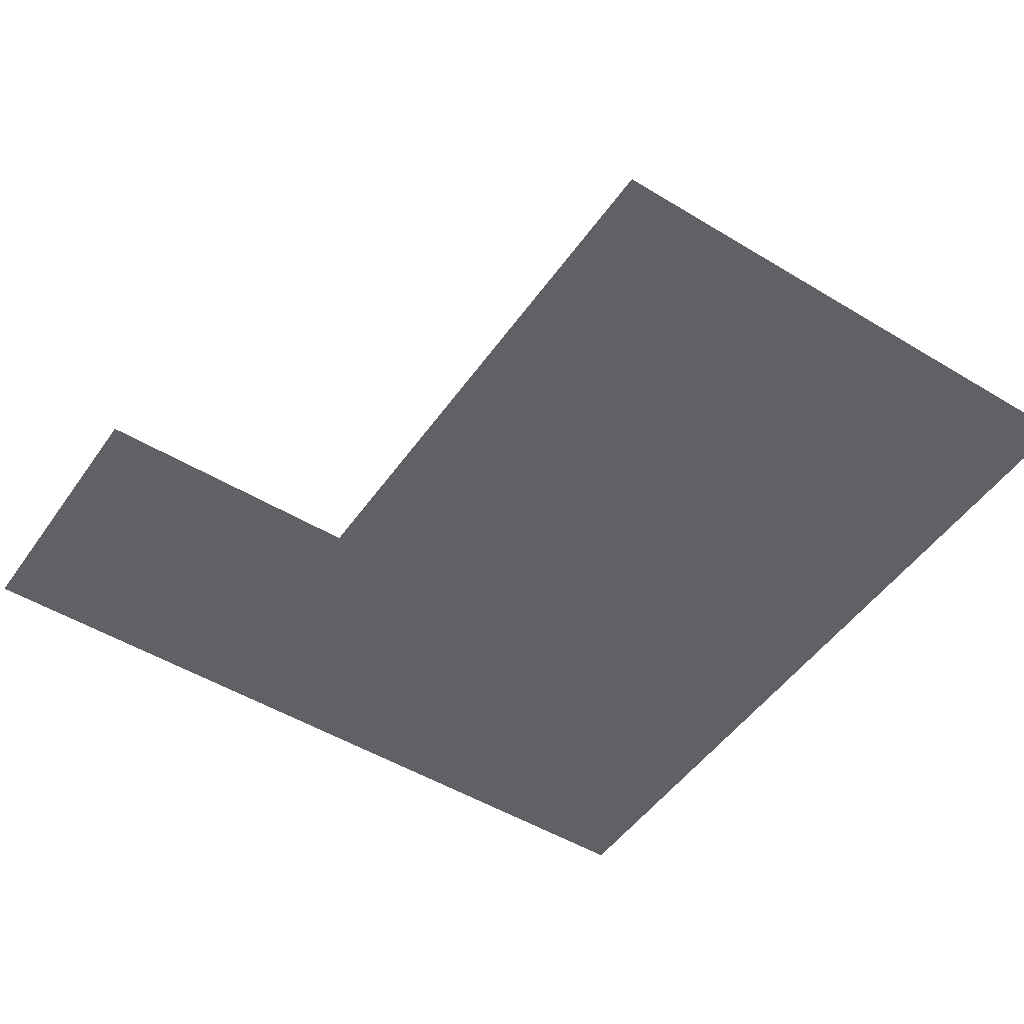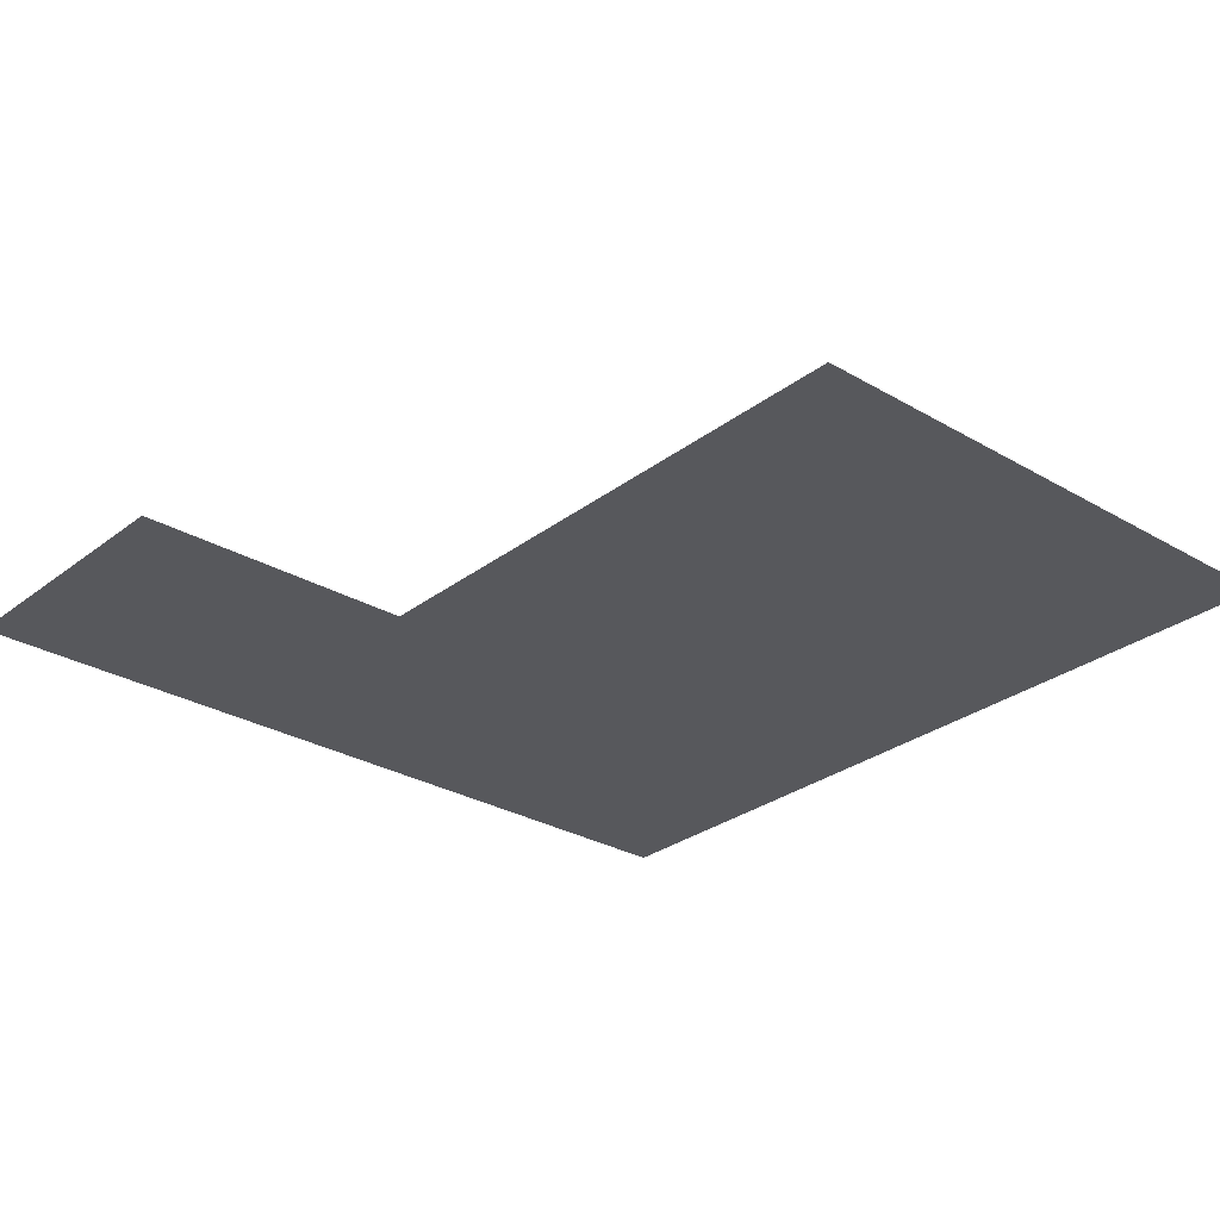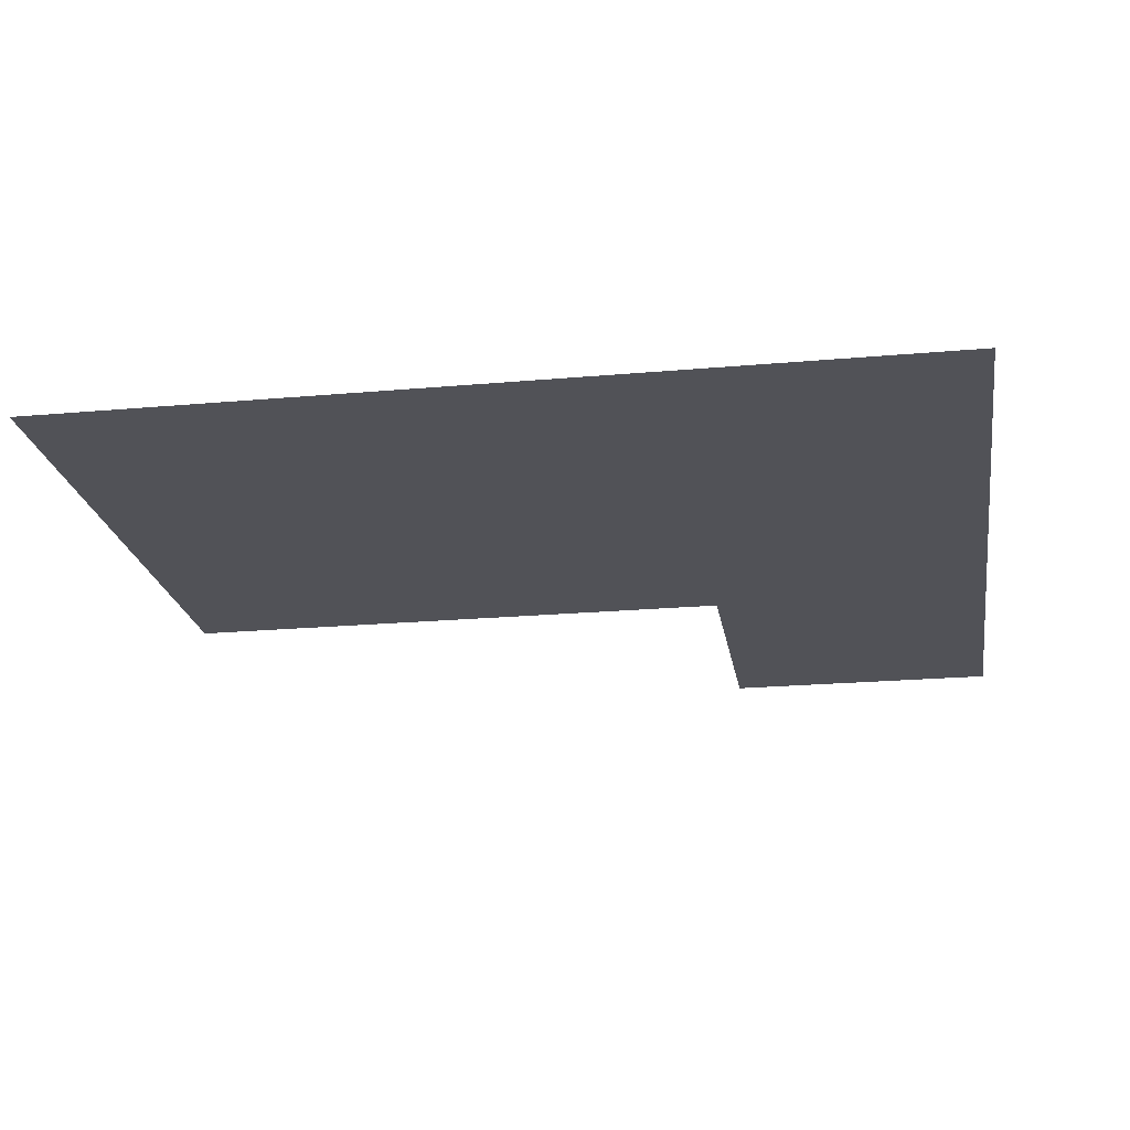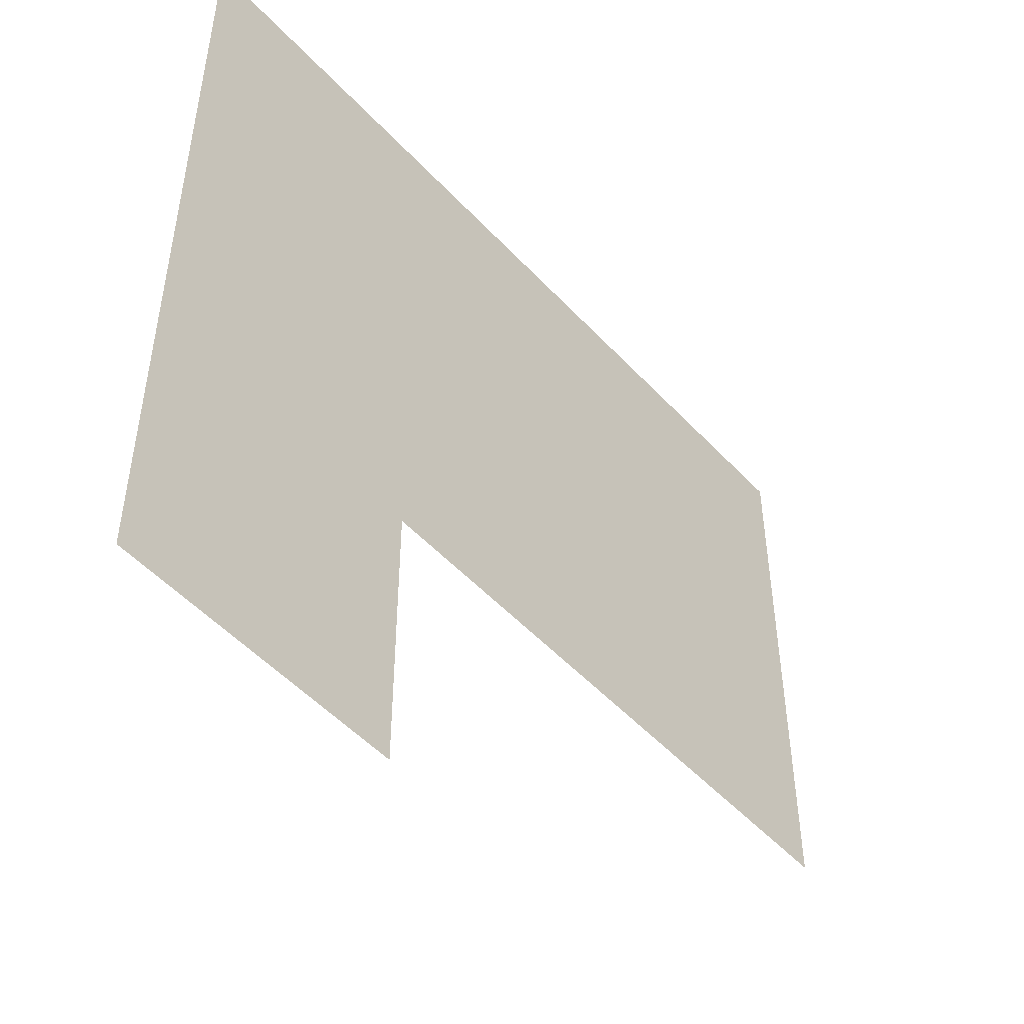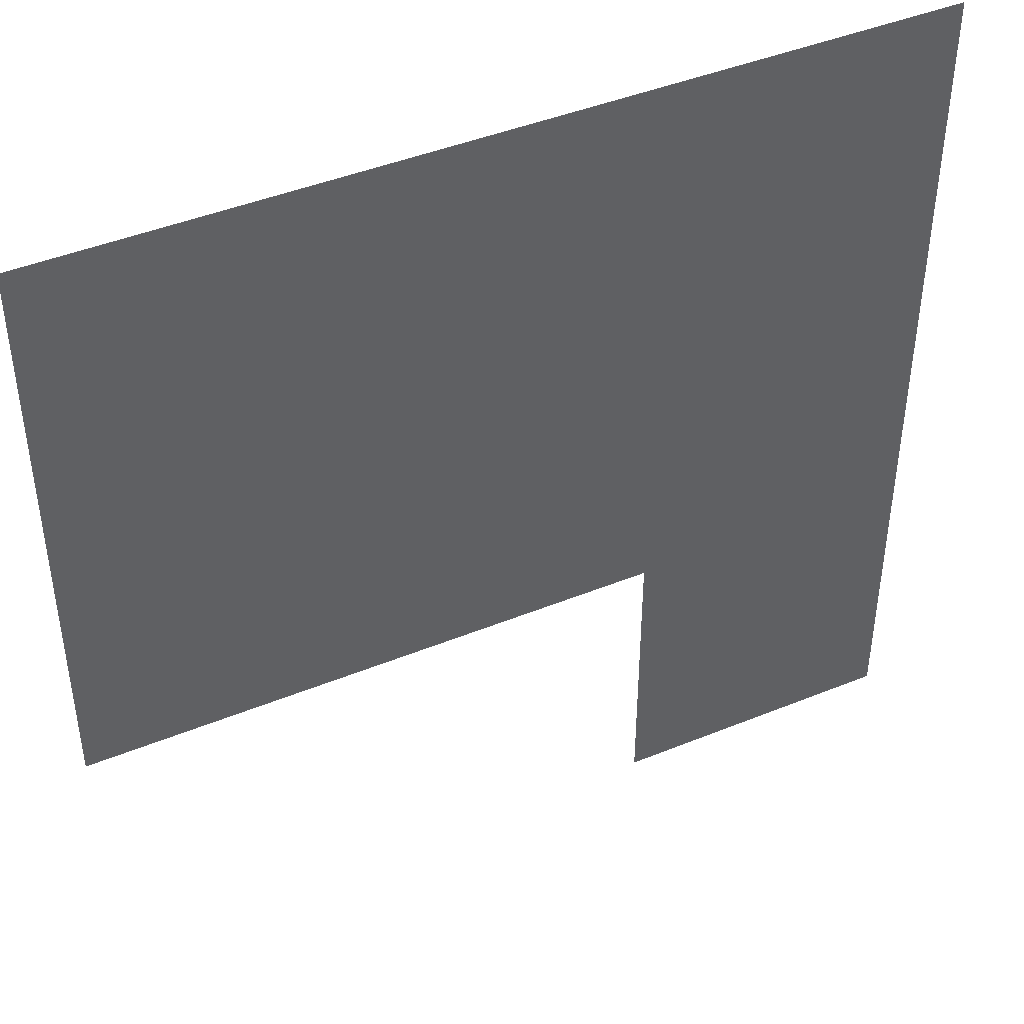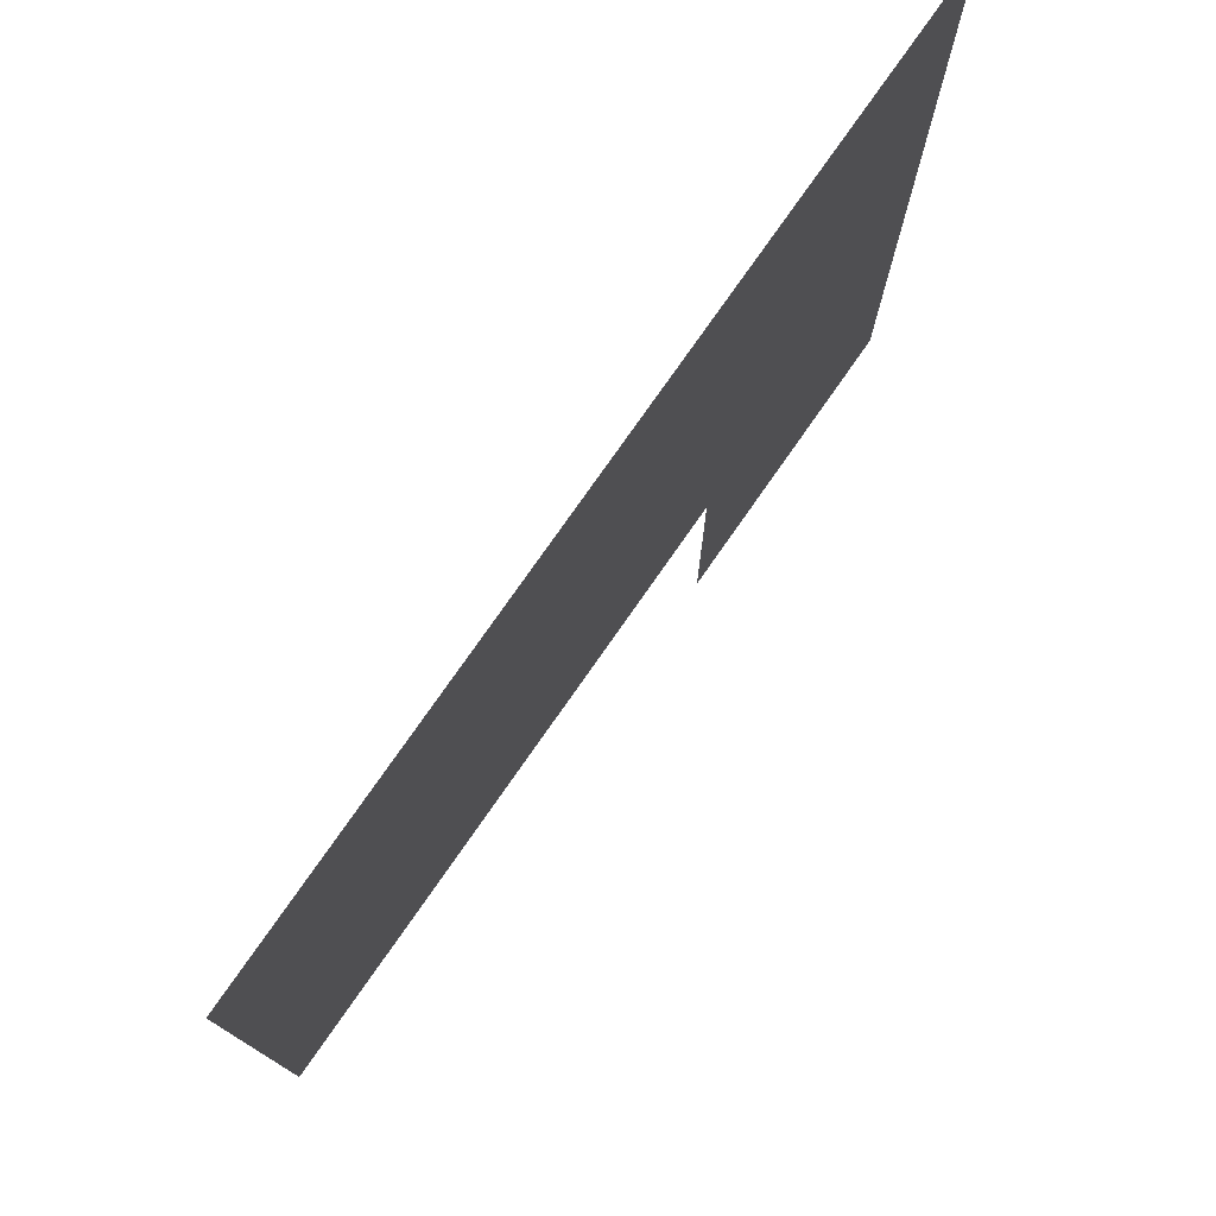
<metadata>
{"format":"obj","ext":"obj","renderer":"f3d","projection":"perspective","resolution":1024,"background":"white","views":[{"elev":-49.7,"azim":56.2,"up":"+Z"},{"elev":-28.6,"azim":48.7,"up":"+Z"},{"elev":-21.5,"azim":-171.0,"up":"+Z"},{"elev":-50.5,"azim":-49.1,"up":"+Y"},{"elev":44.2,"azim":154.5,"up":"+Y"},{"elev":77.6,"azim":125.0,"up":"+Y"}]}
</metadata>
<code>
v 1.5 11.5 0
v 1.5 12.5 0
v 1.5 13.5 0
v 1.5 14.5 0
v 2.5 11.5 0
v 2.5 12.5 0
v 2.5 13.5 0
v 2.5 14.5 0
v 3.5 12.5 0
v 3.5 13.5 0
v 3.5 14.5 0
v 4.5 12.5 0
v 4.5 13.5 0
v 4.5 14.5 0
f 6 10 7
f 6 9 10
f 2 7 3
f 2 6 7
f 1 6 2
f 1 5 6
f 7 11 8
f 7 10 11
f 3 8 4
f 3 7 8
f 9 13 10
f 9 12 13
f 10 14 11
f 10 13 14

</code>
